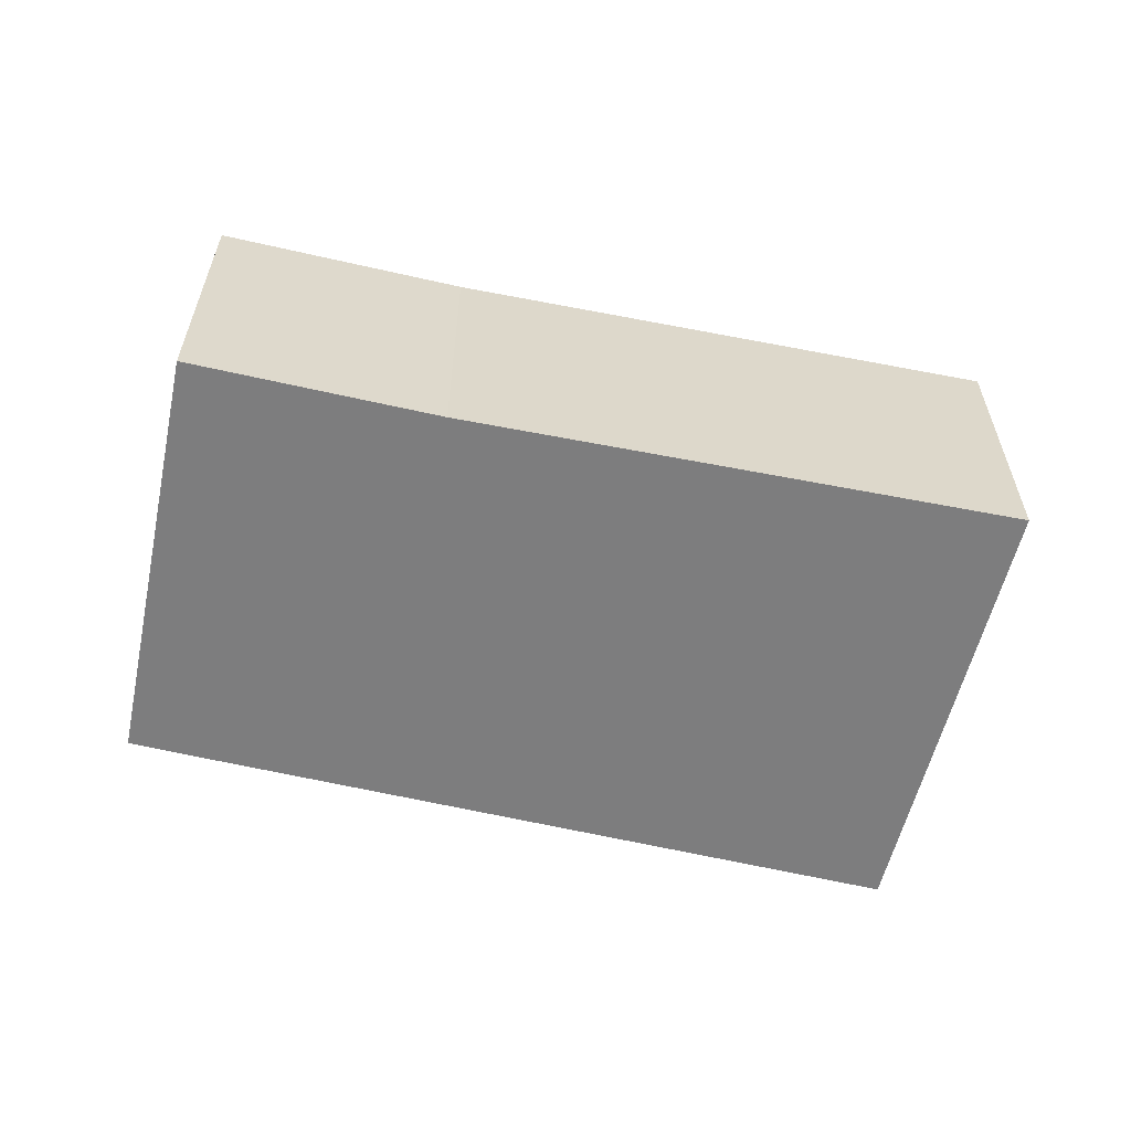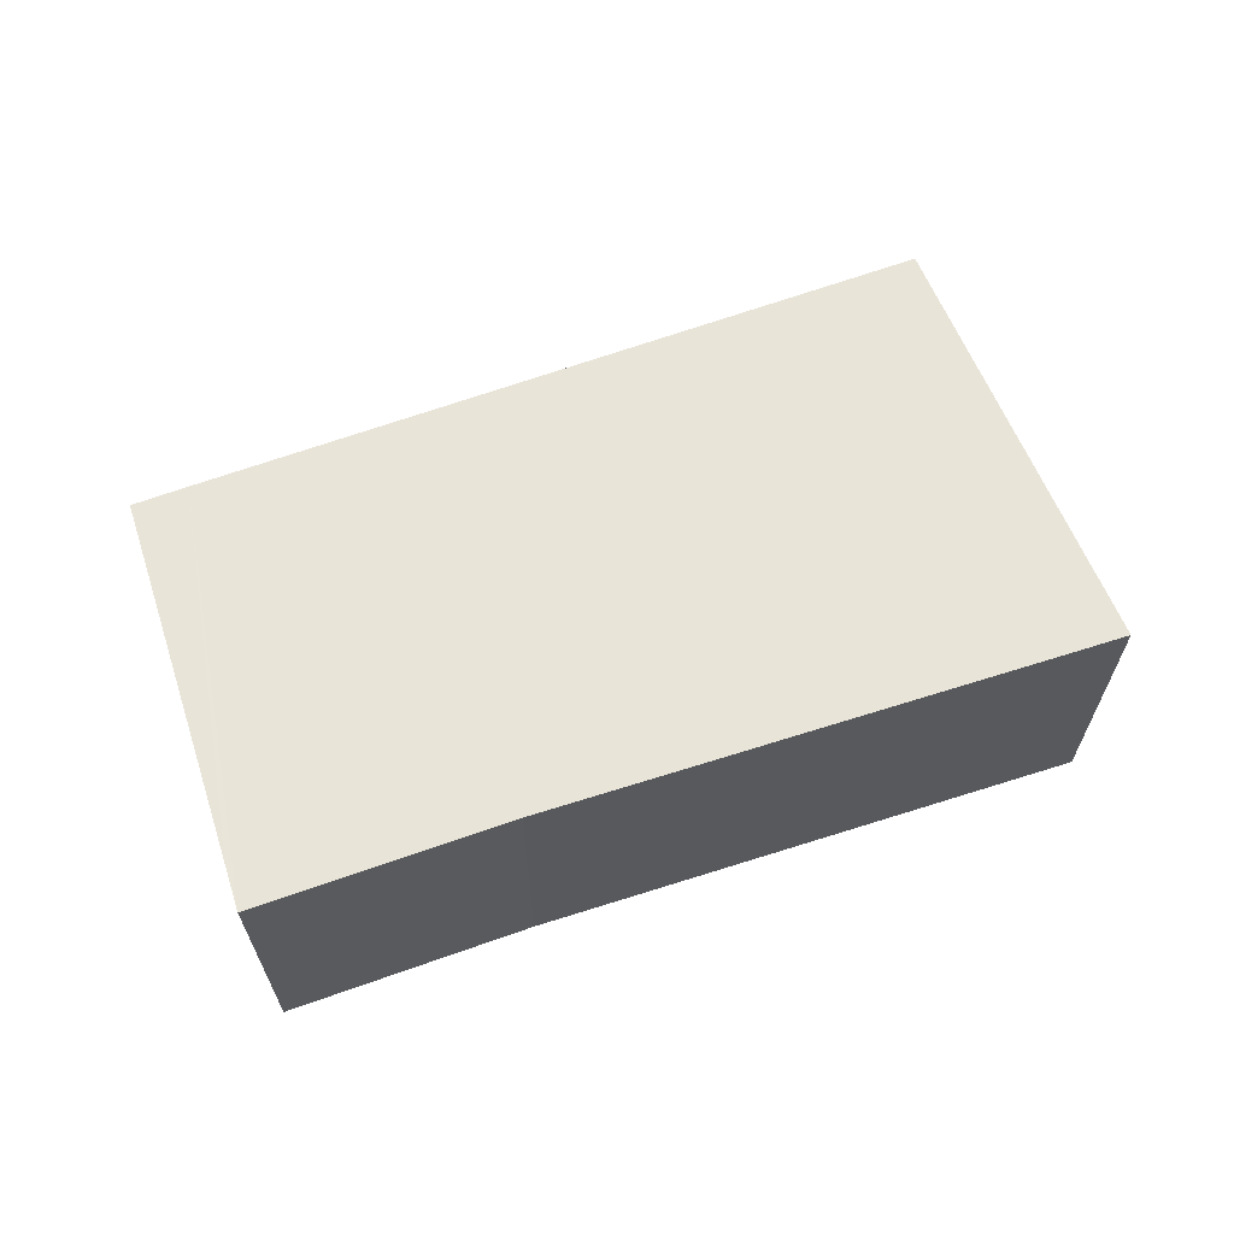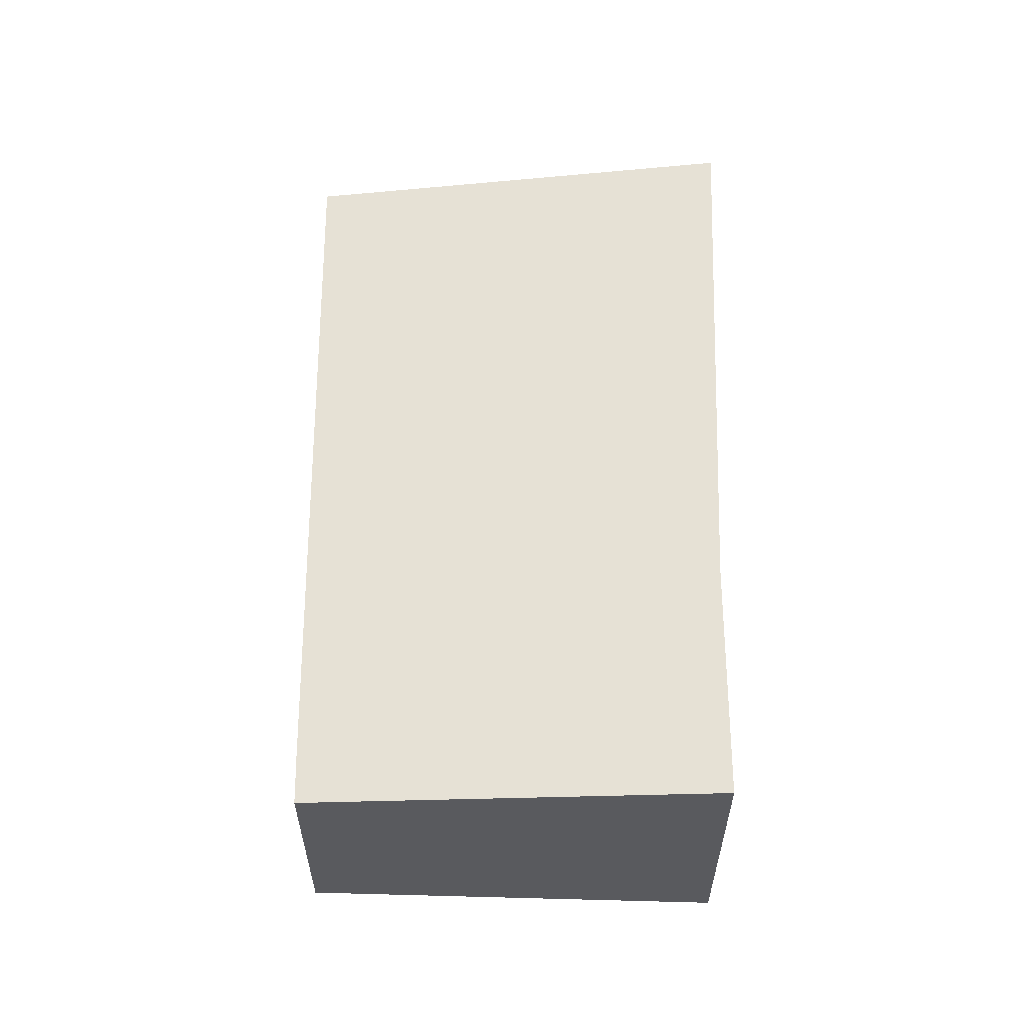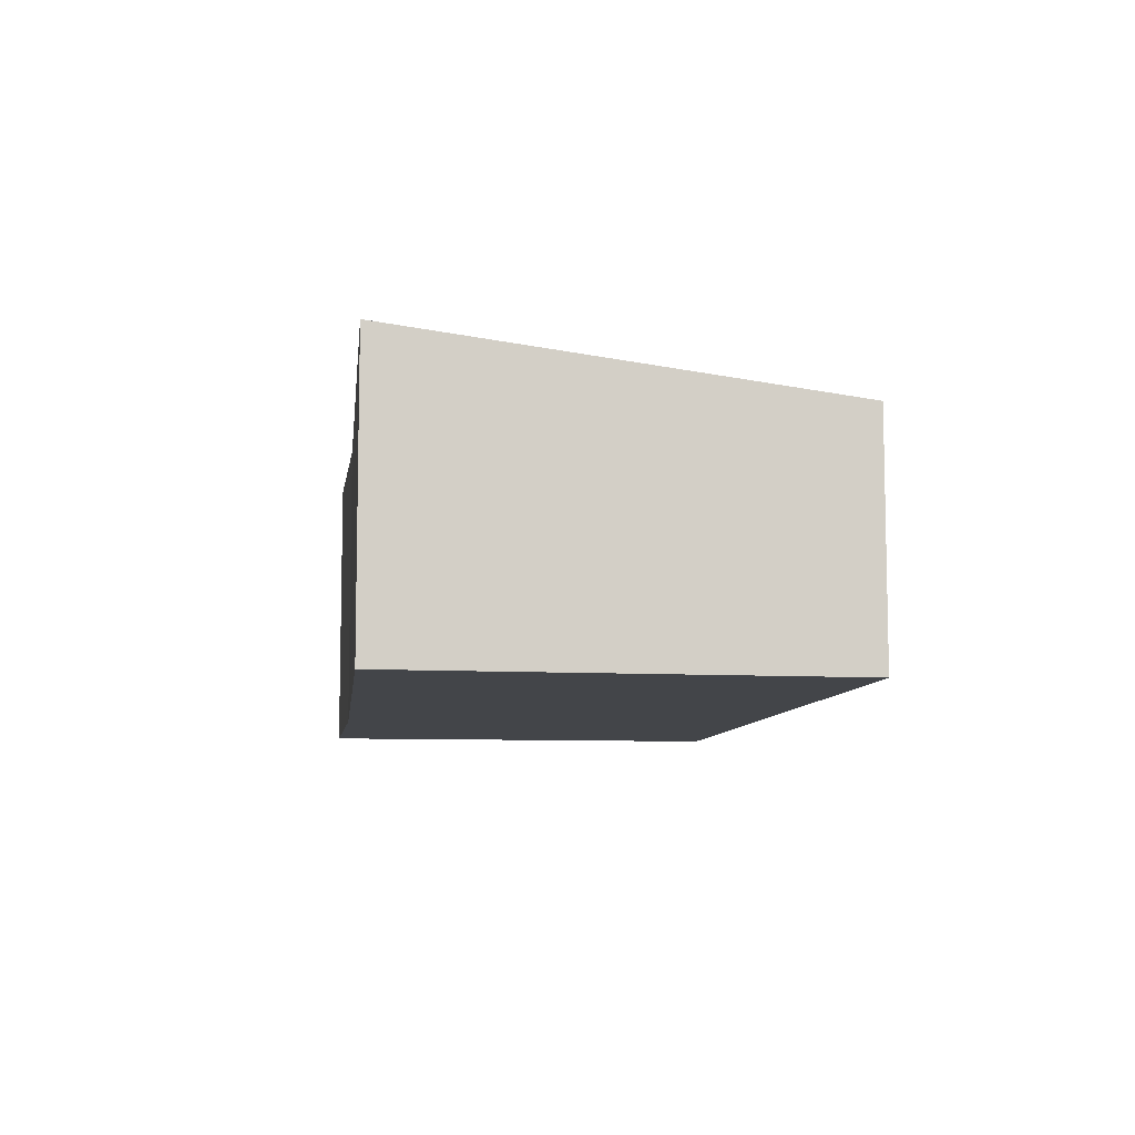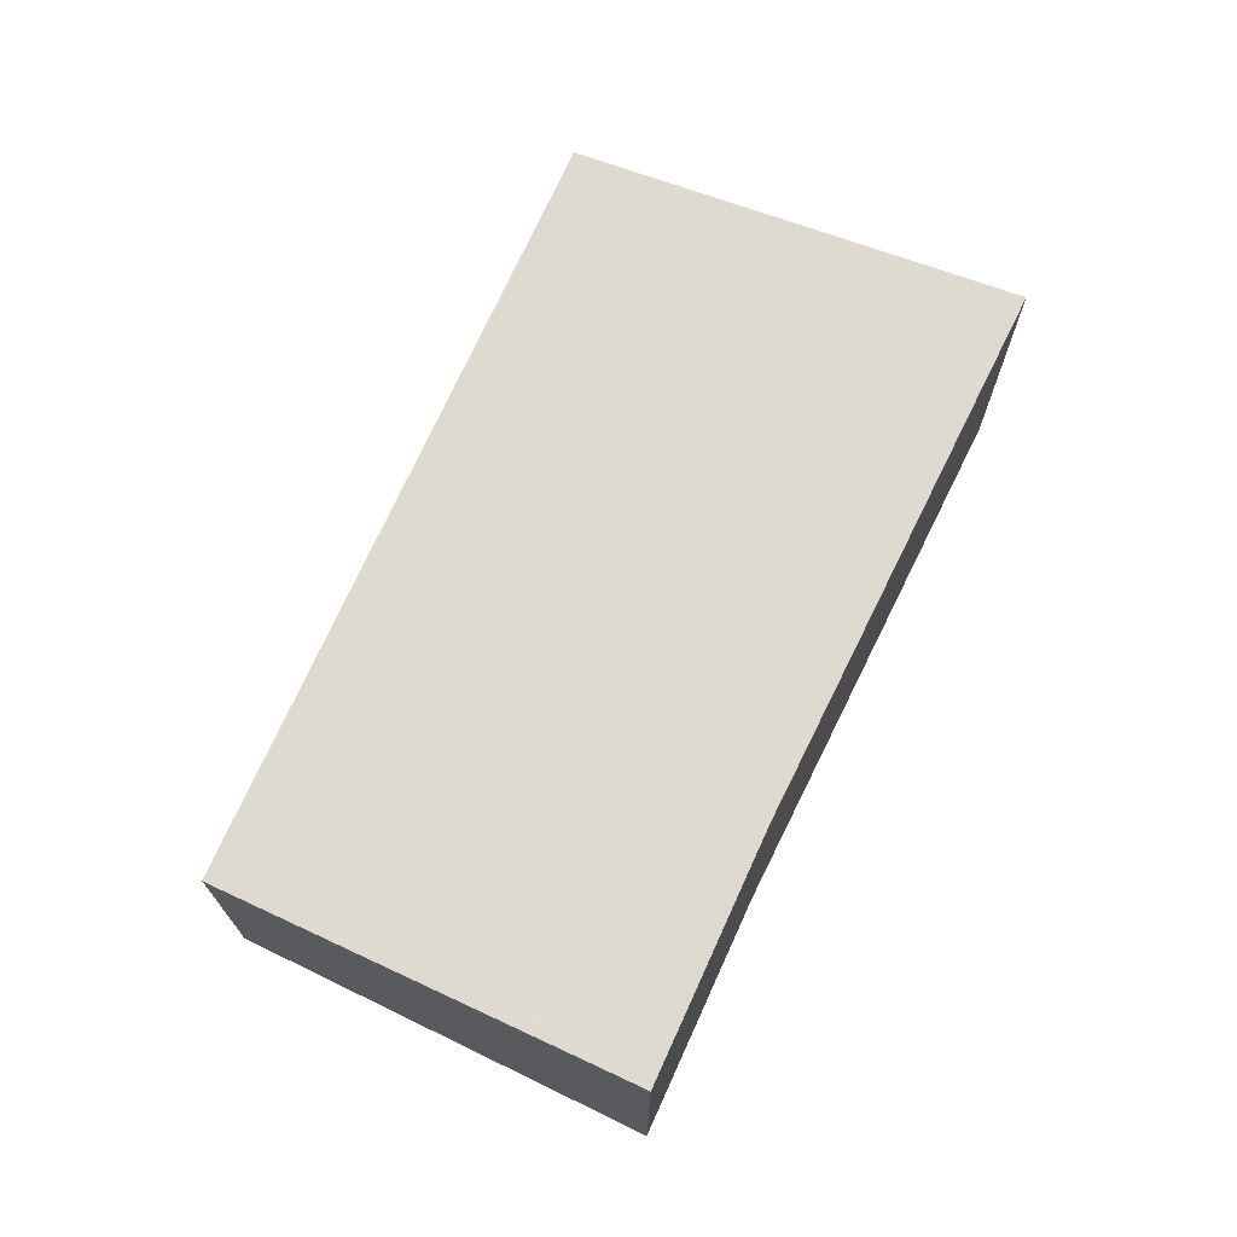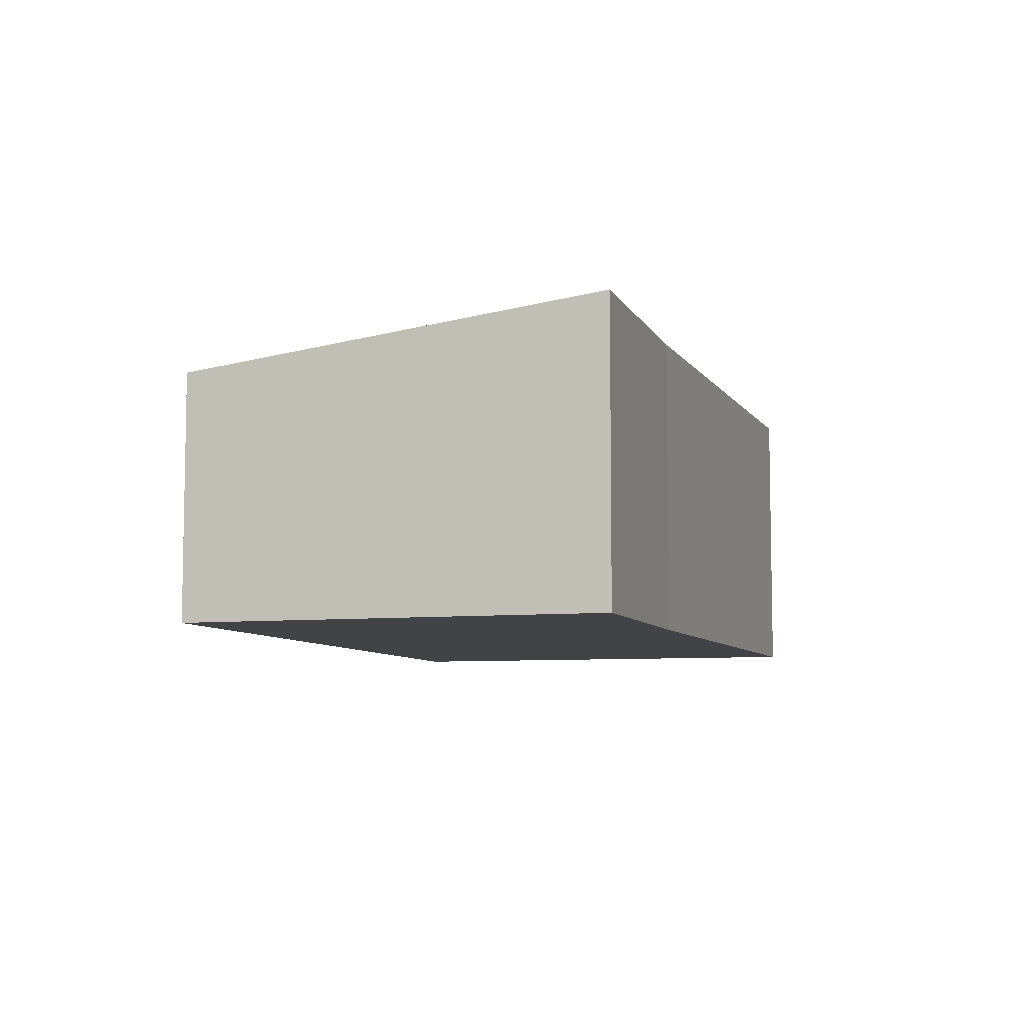
<metadata>
{"format":"obj","ext":"obj","renderer":"f3d","projection":"perspective","resolution":1024,"background":"white","views":[{"elev":-59.2,"azim":-174.5,"up":"+Y"},{"elev":64.7,"azim":179.0,"up":"+Y"},{"elev":58.3,"azim":108.8,"up":"+Y"},{"elev":-8.6,"azim":-79.5,"up":"+Y"},{"elev":70.8,"azim":133.1,"up":"+Y"},{"elev":-7.2,"azim":125.2,"up":"+Y"}]}
</metadata>
<code>
v  1.299 2.079 3.687
v  4.544 2.54 -1.37
v  0 2.546 1.559e-16
v  7.2 2.104 1.625
v  6.546 2.546 -2.047
v  6.56 2.546 -2.052
v  6.677 2.499 -1.674
v  7.651 2.106 1.464
v  6.56 1.256e-16 -2.052
v  4.544 8.389e-17 -1.37
v  6.546 1.253e-16 -2.047
v  0 0 0
v  1.299 -2.258e-16 3.687
v  7.2 -9.95e-17 1.625
v  7.651 -8.964e-17 1.464
v  6.677 1.025e-16 -1.674
g defaultobject
f 1 2 3
f 2 1 4
f 2 4 5
f 5 4 6
f 6 4 7
f 7 4 8
f 9 5 6
f 5 9 2
f 2 9 10
f 10 9 11
f 2 12 3
f 12 2 10
f 12 1 3
f 1 12 13
f 13 4 1
f 4 13 14
f 4 14 8
f 8 14 15
f 7 9 6
f 9 7 8
f 9 8 16
f 16 8 15
f 10 13 12
f 13 10 14
f 14 10 11
f 14 11 9
f 14 9 16
f 14 16 15

</code>
